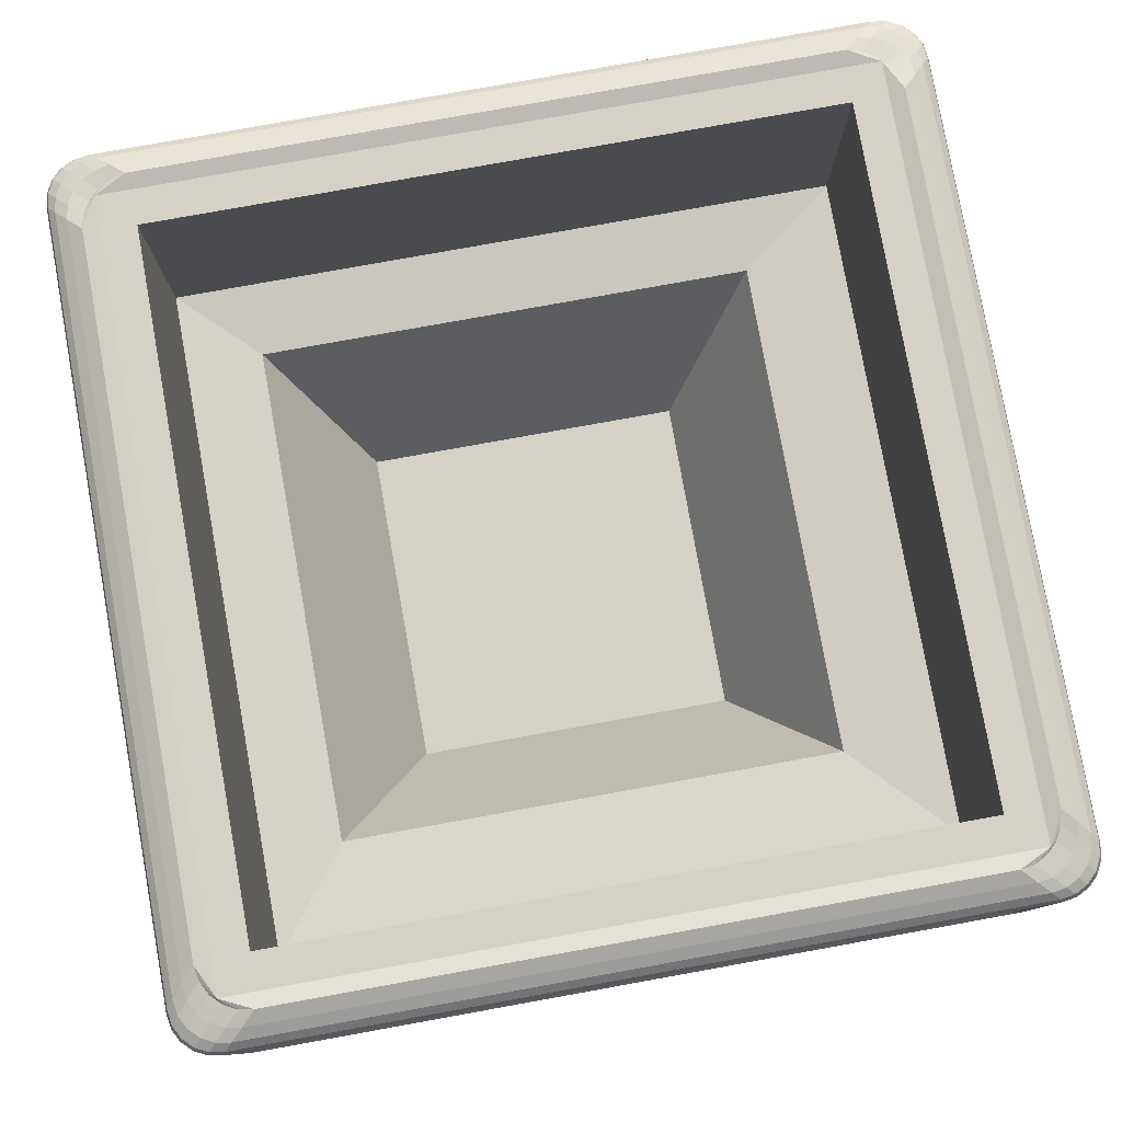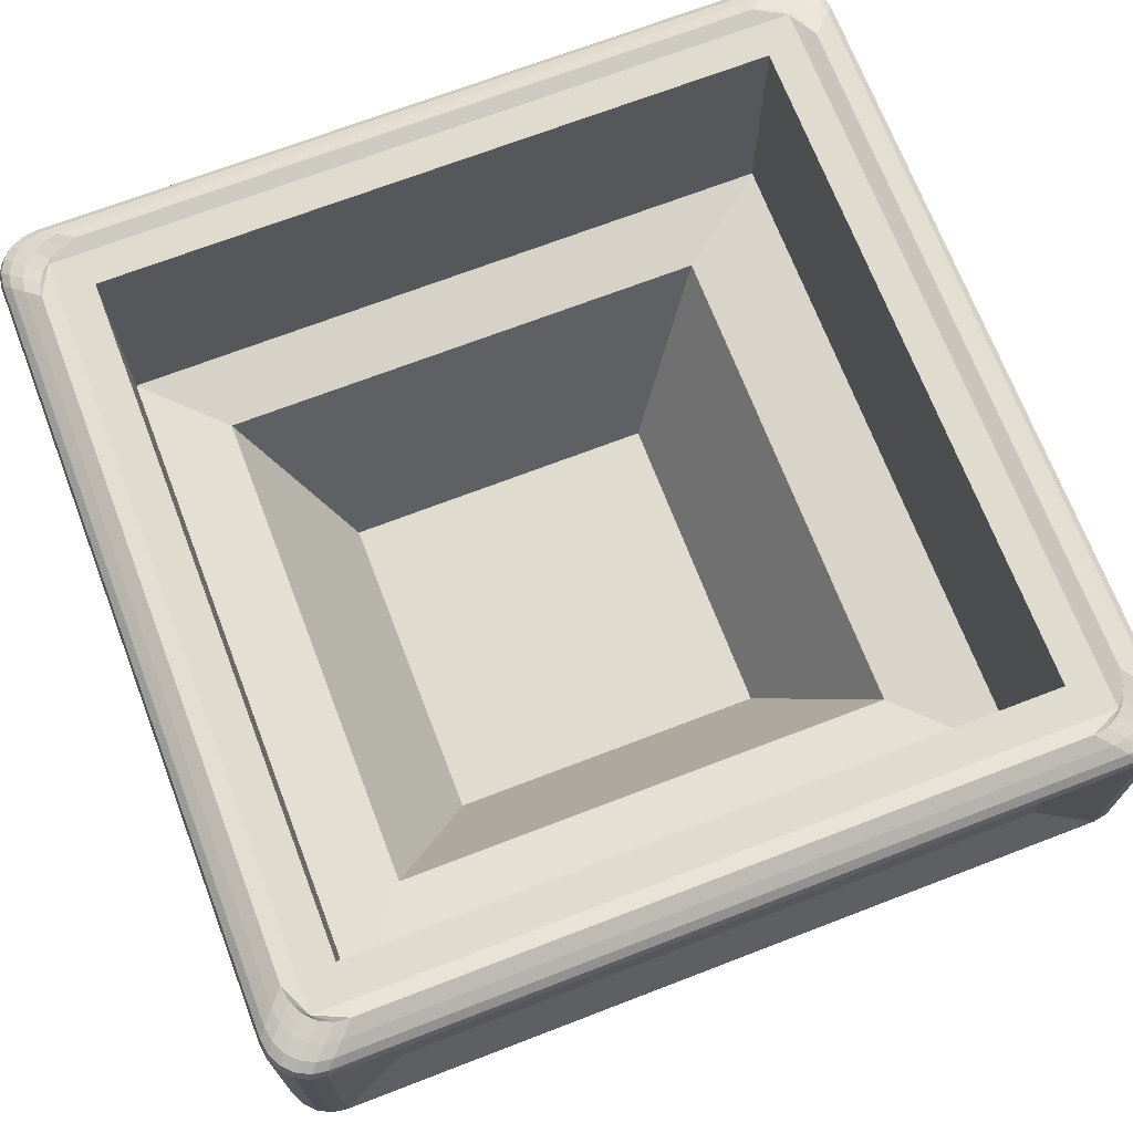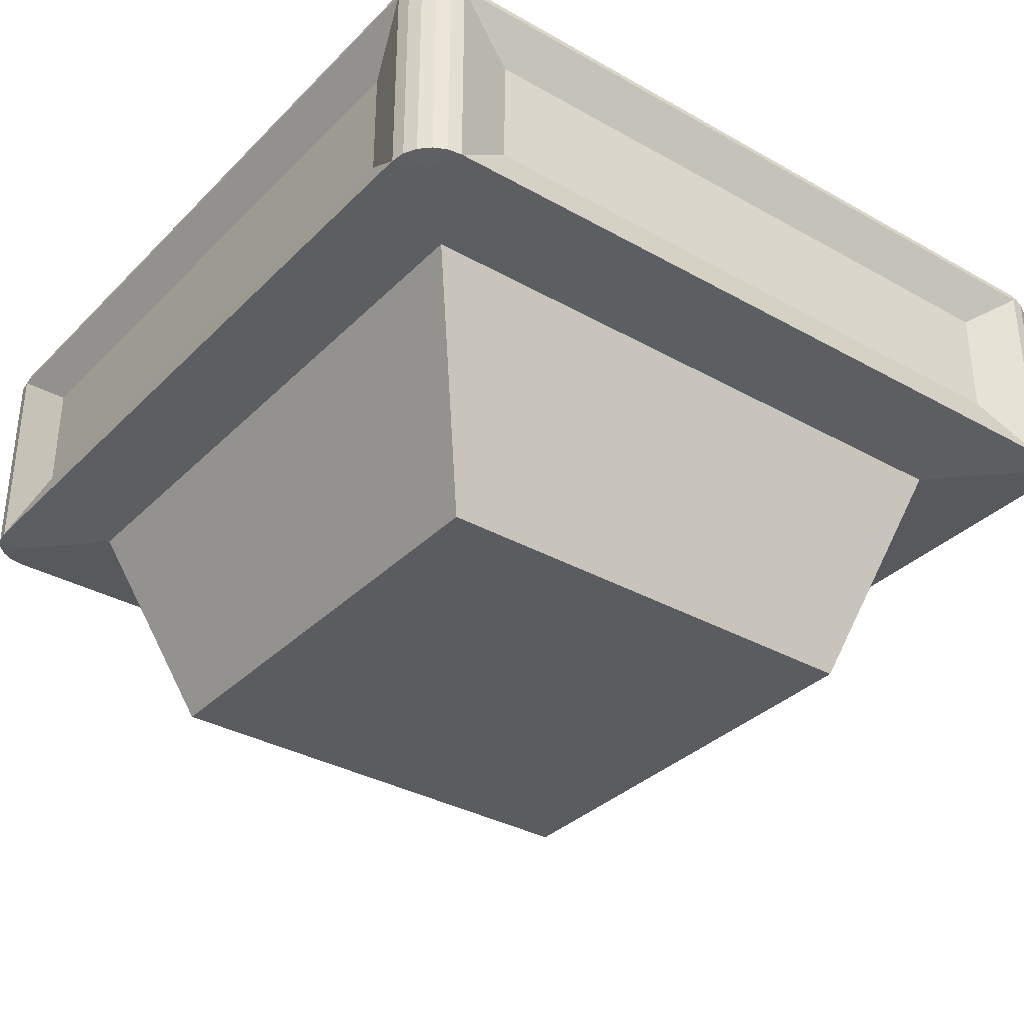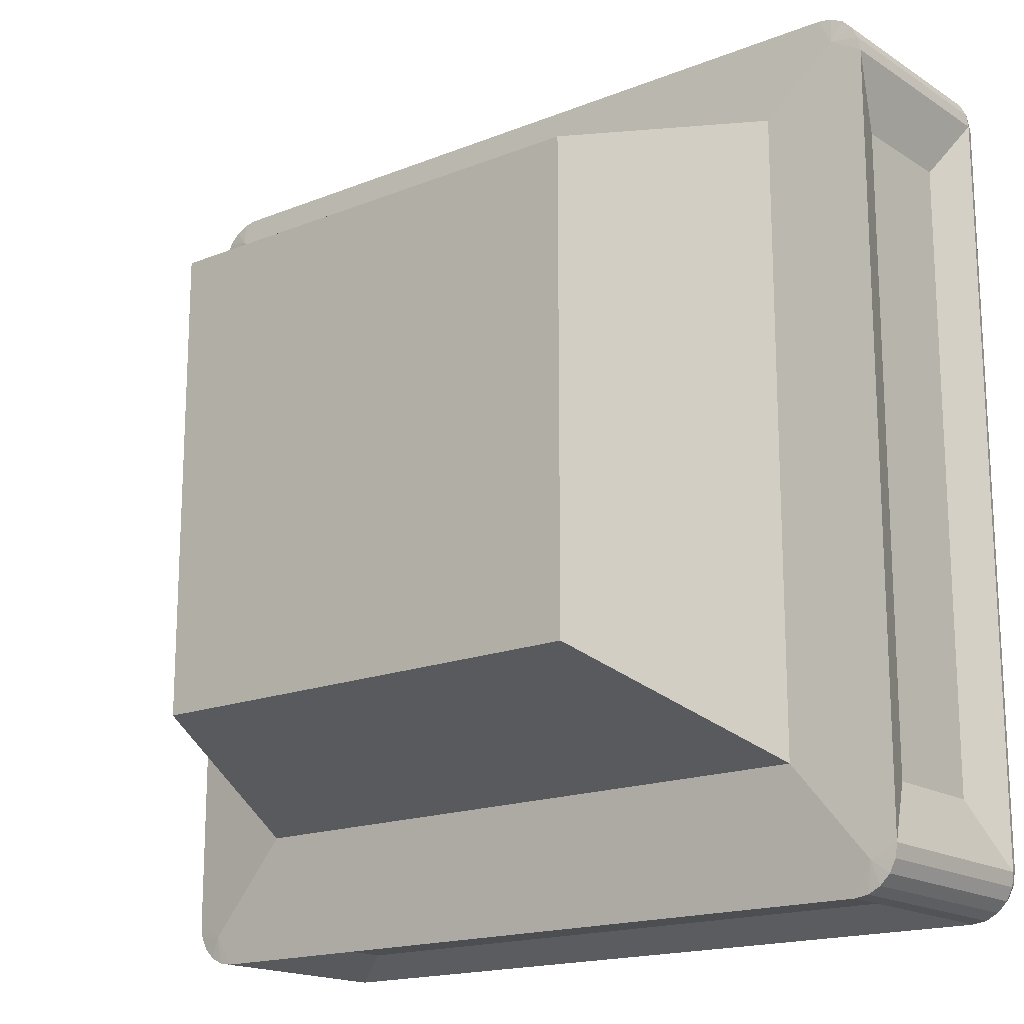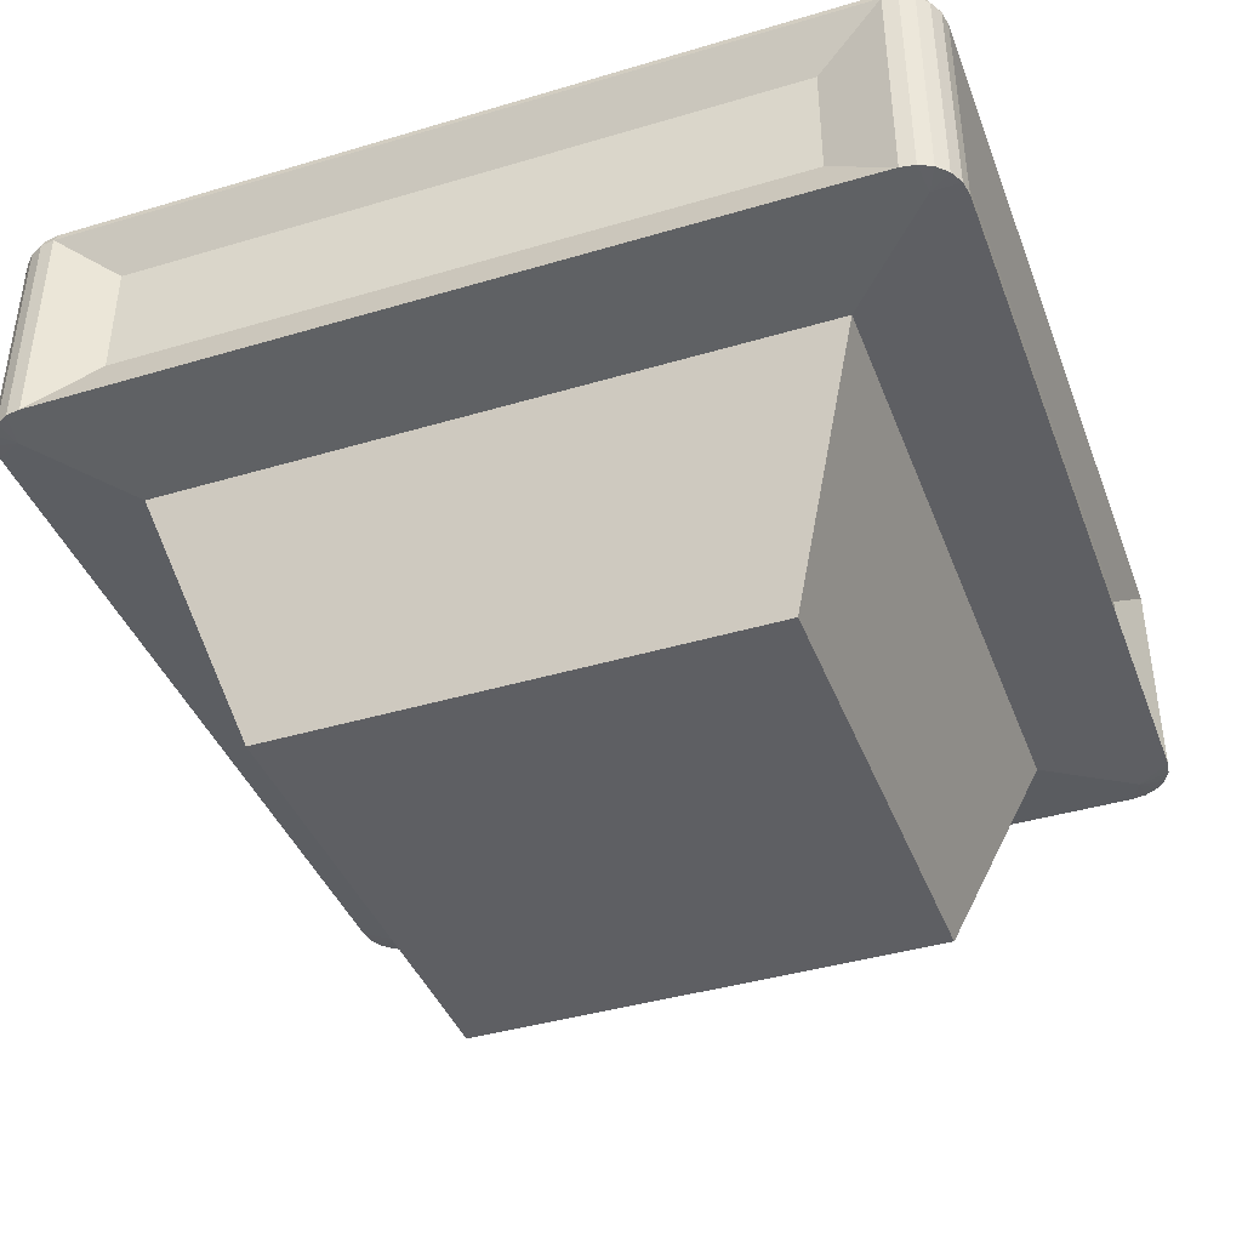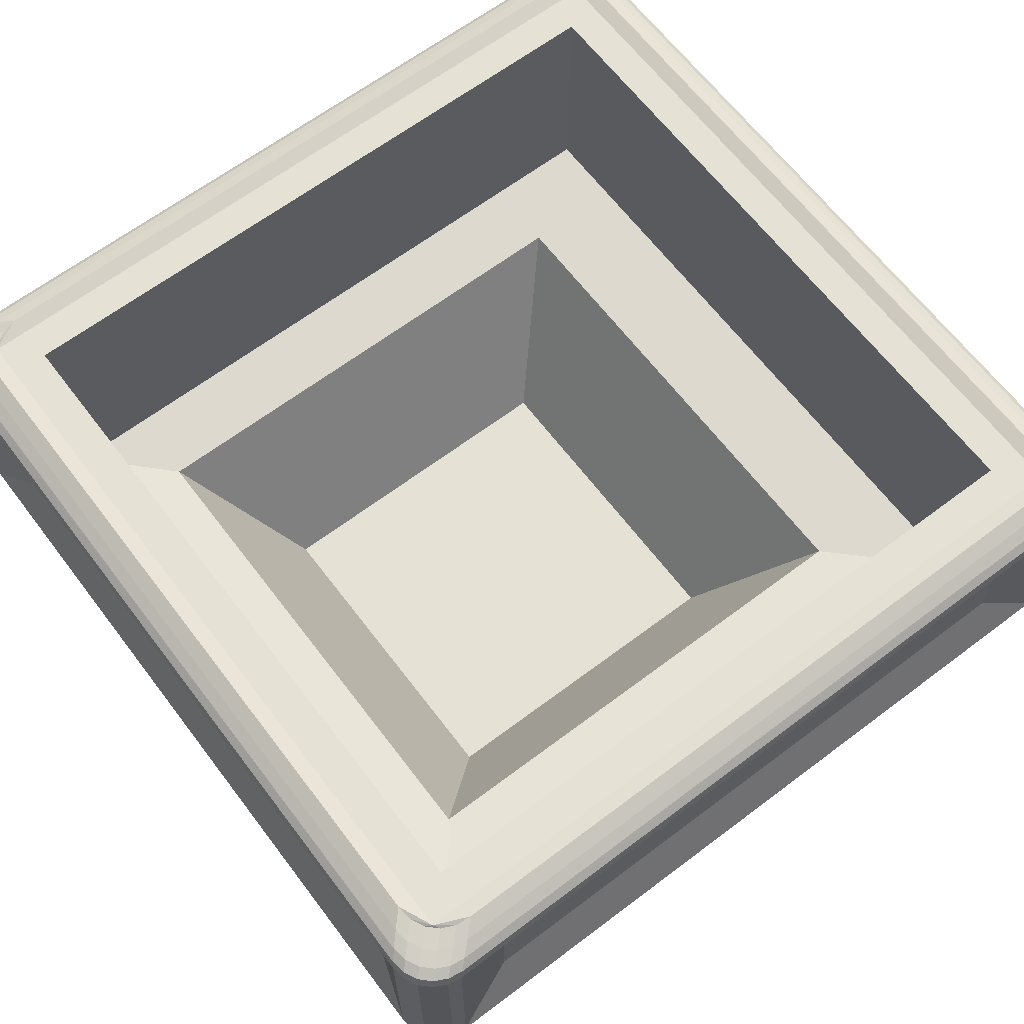
<metadata>
{"format":"obj","ext":"obj","renderer":"f3d","projection":"perspective","resolution":1024,"background":"white","views":[{"elev":79.4,"azim":169.8,"up":"+Y"},{"elev":70.5,"azim":159.0,"up":"+Y"},{"elev":-34.2,"azim":52.7,"up":"+Y"},{"elev":-17.2,"azim":38.6,"up":"+Z"},{"elev":-40.8,"azim":-160.0,"up":"+Y"},{"elev":64.9,"azim":142.8,"up":"+Y"}]}
</metadata>
<code>
o Cube
v 1.073 1 -1.073
v 1 0.02068 -1
v 1.073 1 1.073
v 1 0.02068 1
v -1.073 1 -1.073
v -1 0.02068 -1
v -1.073 1 1.073
v -1 0.02068 1
v 1.339 1 1.339
v -1.339 1 1.339
v 1.339 1 -1.339
v -1.339 1 -1.339
v 0.6861 0.2669 0.6861
v -0.6861 0.2669 0.6861
v 0.6861 0.2669 -0.6861
v -0.6861 0.2669 -0.6861
v 0.7296 0.3731 1.122
v 0.8246 0.6476 1.217
v -0.8246 0.6476 1.217
v -0.7296 0.3731 1.122
v 1.4 1.049 1.377
v -1.484 1.049 1.377
v 1.4 1.049 -1.507
v -1.484 1.049 -1.507
v 1.4 2.05 1.377
v -1.484 2.05 1.377
v 1.4 2.05 -1.507
v -1.484 2.05 -1.507
v 1.549 2.05 1.526
v -1.633 2.05 1.526
v 1.549 2.05 -1.656
v -1.633 2.05 -1.656
v 1.758 1.049 1.546
v 1.569 1.049 1.735
v 1.632 1.034 1.616
v 1.749 1.049 1.605
v 1.722 1.049 1.657
v 1.68 1.049 1.699
v 1.627 1.049 1.726
v -1.653 1.049 1.735
v -1.842 1.049 1.546
v -1.706 1.036 1.628
v -1.712 1.049 1.726
v -1.764 1.049 1.699
v -1.806 1.049 1.657
v -1.833 1.049 1.605
v 1.569 1.049 -1.865
v 1.758 1.049 -1.676
v 1.65 1.037 -1.729
v 1.627 1.049 -1.856
v 1.68 1.049 -1.829
v 1.722 1.049 -1.787
v 1.749 1.049 -1.734
v -1.842 1.049 -1.676
v -1.653 1.049 -1.865
v -1.722 1.038 -1.74
v -1.833 1.049 -1.734
v -1.806 1.049 -1.787
v -1.764 1.049 -1.829
v -1.712 1.049 -1.856
v 1.568 1.948 1.735
v 1.758 1.948 1.545
v 1.627 1.95 1.726
v 1.68 1.951 1.699
v 1.722 1.951 1.657
v 1.749 1.95 1.604
v 1.556 1.983 1.725
v 1.748 1.983 1.533
v 1.615 1.983 1.716
v 1.669 1.984 1.688
v 1.711 1.984 1.646
v 1.738 1.983 1.593
v 1.524 2.013 1.695
v 1.718 2.013 1.501
v 1.584 2.01 1.686
v 1.638 2.008 1.658
v 1.681 2.008 1.615
v 1.708 2.01 1.561
v 1.474 2.041 1.649
v 1.672 2.041 1.452
v 1.535 2.031 1.639
v 1.59 2.025 1.611
v 1.634 2.025 1.568
v 1.662 2.031 1.513
v 1.415 2.071 1.591
v 1.613 2.071 1.392
v 1.549 2.05 1.526
v 1.476 2.052 1.581
v 1.532 2.042 1.553
v 1.576 2.042 1.509
v 1.604 2.052 1.454
v -1.842 1.948 1.545
v -1.653 1.948 1.735
v -1.833 1.95 1.604
v -1.806 1.951 1.657
v -1.764 1.951 1.699
v -1.711 1.95 1.726
v -1.698 2.071 1.392
v -1.499 2.071 1.591
v -1.633 2.05 1.526
v -1.688 2.052 1.454
v -1.66 2.042 1.509
v -1.616 2.042 1.553
v -1.561 2.052 1.581
v -1.756 2.041 1.452
v -1.559 2.041 1.649
v -1.747 2.031 1.513
v -1.719 2.025 1.568
v -1.675 2.025 1.611
v -1.62 2.031 1.639
v -1.802 2.013 1.501
v -1.608 2.013 1.695
v -1.793 2.01 1.561
v -1.765 2.008 1.615
v -1.722 2.008 1.658
v -1.668 2.01 1.686
v -1.832 1.983 1.533
v -1.641 1.983 1.725
v -1.823 1.983 1.593
v -1.796 1.984 1.646
v -1.753 1.984 1.688
v -1.7 1.983 1.716
v 1.758 1.948 -1.675
v 1.568 1.948 -1.865
v 1.749 1.95 -1.734
v 1.722 1.951 -1.787
v 1.68 1.951 -1.829
v 1.627 1.95 -1.856
v 1.748 1.983 -1.663
v 1.556 1.983 -1.855
v 1.738 1.983 -1.722
v 1.711 1.984 -1.776
v 1.669 1.984 -1.818
v 1.615 1.983 -1.845
v 1.718 2.013 -1.631
v 1.524 2.013 -1.825
v 1.708 2.01 -1.691
v 1.681 2.008 -1.745
v 1.638 2.008 -1.788
v 1.584 2.01 -1.816
v 1.672 2.041 -1.581
v 1.474 2.041 -1.779
v 1.662 2.031 -1.642
v 1.634 2.025 -1.697
v 1.59 2.025 -1.741
v 1.535 2.031 -1.769
v 1.613 2.071 -1.522
v 1.415 2.071 -1.721
v 1.549 2.05 -1.656
v 1.604 2.052 -1.583
v 1.576 2.042 -1.639
v 1.532 2.042 -1.683
v 1.476 2.052 -1.711
v -1.653 1.948 -1.865
v -1.842 1.948 -1.675
v -1.711 1.95 -1.856
v -1.764 1.951 -1.829
v -1.806 1.951 -1.787
v -1.833 1.95 -1.734
v -1.499 2.071 -1.721
v -1.698 2.071 -1.522
v -1.633 2.05 -1.656
v -1.561 2.052 -1.711
v -1.616 2.042 -1.683
v -1.66 2.042 -1.639
v -1.688 2.052 -1.583
v -1.559 2.041 -1.779
v -1.756 2.041 -1.581
v -1.62 2.031 -1.769
v -1.675 2.025 -1.741
v -1.719 2.025 -1.697
v -1.747 2.031 -1.642
v -1.608 2.013 -1.825
v -1.802 2.013 -1.631
v -1.668 2.01 -1.816
v -1.722 2.008 -1.788
v -1.765 2.008 -1.745
v -1.793 2.01 -1.691
v -1.641 1.983 -1.855
v -1.832 1.983 -1.663
v -1.7 1.983 -1.845
v -1.753 1.984 -1.818
v -1.796 1.984 -1.776
v -1.823 1.983 -1.722
v -1.385 1.261 1.649
v 1.301 1.261 1.649
v 1.301 1.736 1.649
v -1.385 1.736 1.649
v 1.671 1.261 1.278
v 1.671 1.261 -1.408
v 1.671 1.736 -1.408
v 1.671 1.736 1.278
v 1.301 1.261 -1.779
v -1.385 1.261 -1.779
v -1.385 1.736 -1.779
v 1.301 1.736 -1.779
v -1.756 1.261 -1.408
v -1.756 1.261 1.278
v -1.756 1.736 1.278
v -1.756 1.736 -1.408
v 1.301 1.261 1.649
v -1.385 1.261 1.649
v -1.385 1.736 1.649
v 1.301 1.736 1.649
v 1.671 1.261 1.278
v 1.671 1.261 -1.408
v 1.671 1.736 1.278
v 1.671 1.736 -1.408
v -1.385 1.261 -1.779
v 1.301 1.261 -1.779
v 1.301 1.736 -1.779
v -1.385 1.736 -1.779
v -1.756 1.261 1.278
v -1.756 1.261 -1.408
v -1.756 1.736 -1.408
v -1.756 1.736 1.278
f 5 7 14 16
f 17 18 19 20
f 8 10 12 6
f 6 2 4 8
f 2 11 9 4
f 6 12 11 2
f 3 7 22 21
f 7 5 24 22
f 12 10 42 41 54 56
f 193 194 209 210
f 15 16 14 13
f 7 3 13 14
f 1 5 16 15
f 3 1 15 13
f 4 9 18 17
f 9 10 19 18
f 10 8 20 19
f 8 4 17 20
f 22 24 28 26
f 11 12 56 55 47 49
f 28 27 31 32
f 23 21 25 27
f 188 185 202 203
f 189 190 206 205
f 5 1 23 24
f 1 3 21 23
f 185 186 201 202
f 25 26 30 29
f 129 68 62 123
f 21 22 26 25
f 26 28 32 30
f 27 25 29 31
f 24 23 27 28
f 117 180 155 92
f 31 29 87 86 147 149
f 147 86 80 141
f 141 80 74 135
f 135 74 68 129
f 29 30 100 99 85 87
f 85 99 106 79
f 79 106 112 73
f 73 112 118 67
f 67 118 93 61
f 98 161 168 105
f 105 168 174 111
f 111 174 180 117
f 179 130 124 154
f 30 32 162 161 98 100
f 32 31 149 148 160 162
f 160 148 142 167
f 167 142 136 173
f 173 136 130 179
f 9 11 49 48 33 35
f 33 36 35
f 36 37 35
f 37 38 35
f 38 39 35
f 39 34 35
f 40 43 42
f 43 44 42
f 44 45 42
f 45 46 42
f 46 41 42
f 47 50 49
f 50 51 49
f 51 52 49
f 52 53 49
f 53 48 49
f 54 57 56
f 57 58 56
f 58 59 56
f 59 60 56
f 60 55 56
f 85 88 87
f 88 89 87
f 89 90 87
f 90 91 87
f 91 86 87
f 98 101 100
f 101 102 100
f 102 103 100
f 103 104 100
f 104 99 100
f 147 150 149
f 150 151 149
f 151 152 149
f 152 153 149
f 153 148 149
f 160 163 162
f 163 164 162
f 164 165 162
f 165 166 162
f 166 161 162
f 80 86 91 84
f 84 91 90 83
f 83 90 89 82
f 82 89 88 81
f 81 88 85 79
f 98 105 107 101
f 101 107 108 102
f 102 108 109 103
f 103 109 110 104
f 104 110 106 99
f 74 80 84 78
f 78 84 83 77
f 77 83 82 76
f 76 82 81 75
f 75 81 79 73
f 105 111 113 107
f 107 113 114 108
f 108 114 115 109
f 109 115 116 110
f 110 116 112 106
f 68 74 78 72
f 72 78 77 71
f 71 77 76 70
f 70 76 75 69
f 69 75 73 67
f 111 117 119 113
f 113 119 120 114
f 114 120 121 115
f 115 121 122 116
f 116 122 118 112
f 62 68 72 66
f 66 72 71 65
f 65 71 70 64
f 64 70 69 63
f 63 69 67 61
f 117 92 94 119
f 119 94 95 120
f 120 95 96 121
f 121 96 97 122
f 122 97 93 118
f 142 148 153 146
f 146 153 152 145
f 145 152 151 144
f 144 151 150 143
f 143 150 147 141
f 136 142 146 140
f 140 146 145 139
f 139 145 144 138
f 138 144 143 137
f 137 143 141 135
f 130 136 140 134
f 134 140 139 133
f 133 139 138 132
f 132 138 137 131
f 131 137 135 129
f 124 130 134 128
f 128 134 133 127
f 127 133 132 126
f 126 132 131 125
f 125 131 129 123
f 160 167 169 163
f 163 169 170 164
f 164 170 171 165
f 165 171 172 166
f 166 172 168 161
f 167 173 175 169
f 169 175 176 170
f 170 176 177 171
f 171 177 178 172
f 172 178 174 168
f 173 179 181 175
f 175 181 182 176
f 176 182 183 177
f 177 183 184 178
f 178 184 180 174
f 179 154 156 181
f 181 156 157 182
f 182 157 158 183
f 183 158 159 184
f 184 159 155 180
f 92 41 46 94
f 94 46 45 95
f 95 45 44 96
f 96 44 43 97
f 97 43 40 93
f 33 62 66 36
f 36 66 65 37
f 37 65 64 38
f 38 64 63 39
f 39 63 61 34
f 47 124 128 50
f 50 128 127 51
f 51 127 126 52
f 52 126 125 53
f 53 125 123 48
f 154 55 60 156
f 156 60 59 157
f 157 59 58 158
f 158 58 57 159
f 159 57 54 155
f 10 9 35 34 40 42
f 40 34 186 185
f 34 61 187 186
f 61 93 188 187
f 93 40 185 188
f 33 48 190 189
f 48 123 191 190
f 123 62 192 191
f 62 33 189 192
f 47 55 194 193
f 55 154 195 194
f 154 124 196 195
f 124 47 193 196
f 54 41 198 197
f 41 92 199 198
f 92 155 200 199
f 155 54 197 200
f 214 213 216 215
f 210 209 212 211
f 205 206 208 207
f 202 201 204 203
f 192 189 205 207
f 197 198 213 214
f 186 187 204 201
f 196 193 210 211
f 190 191 208 206
f 200 197 214 215
f 187 188 203 204
f 194 195 212 209
f 191 192 207 208
f 198 199 216 213
f 195 196 211 212
f 199 200 215 216

</code>
